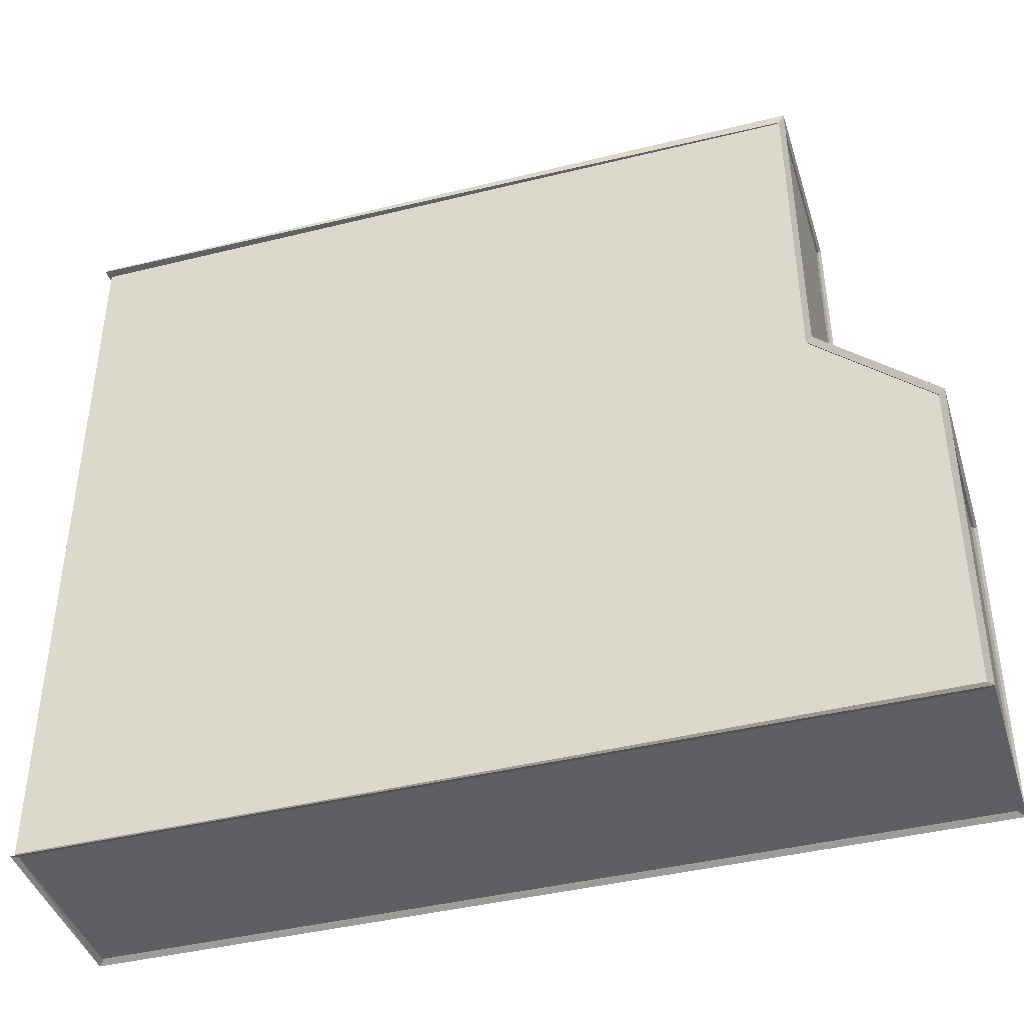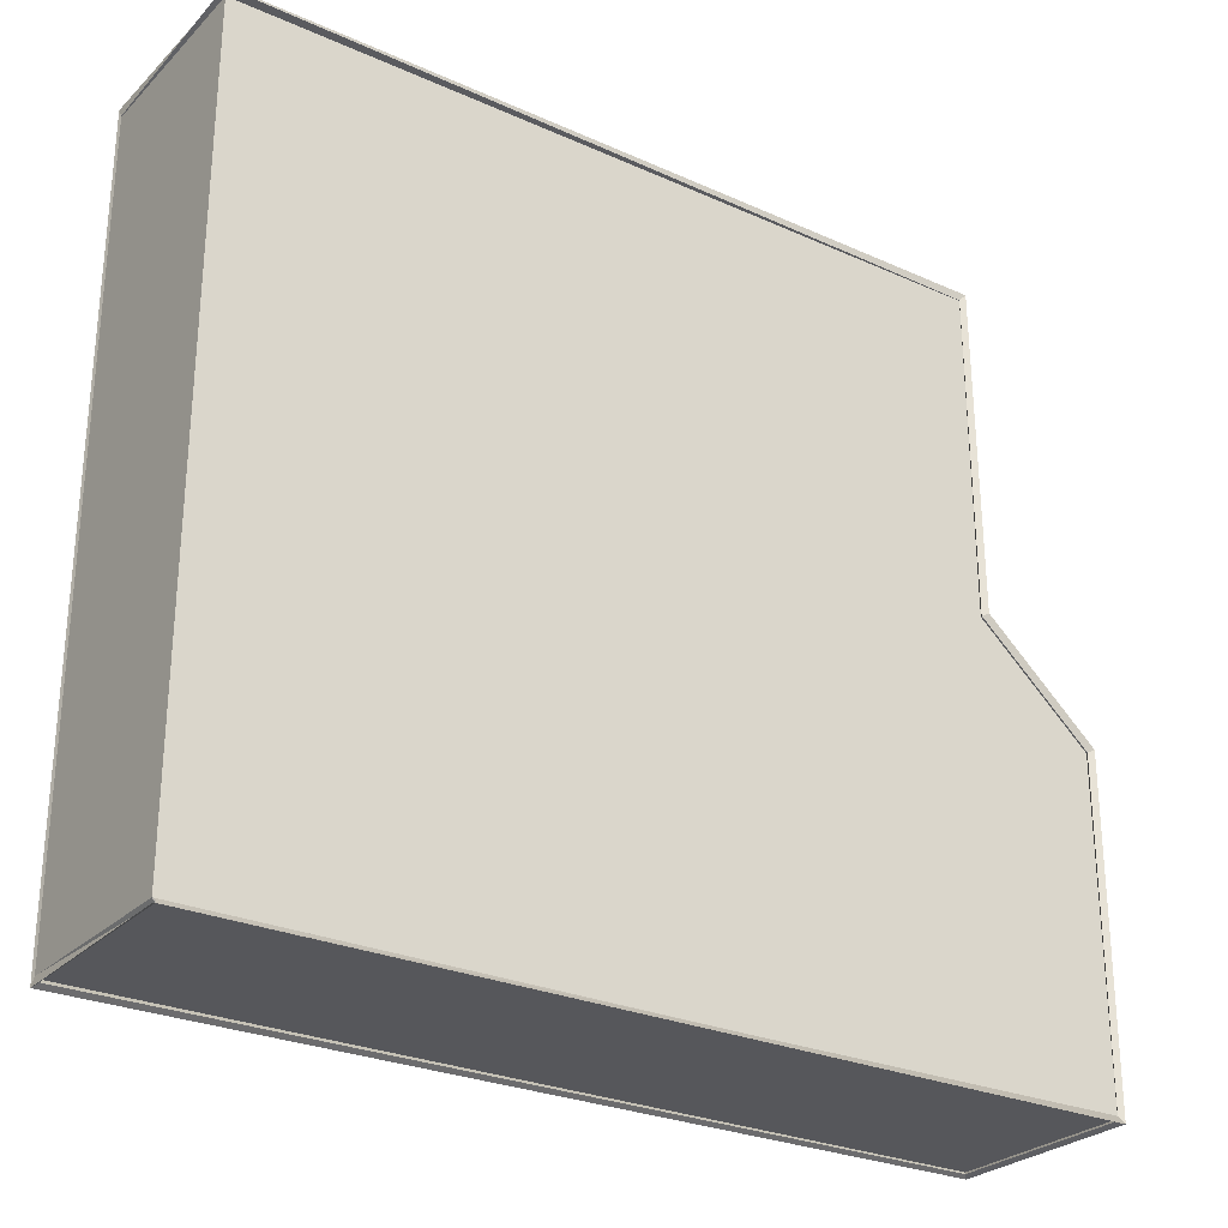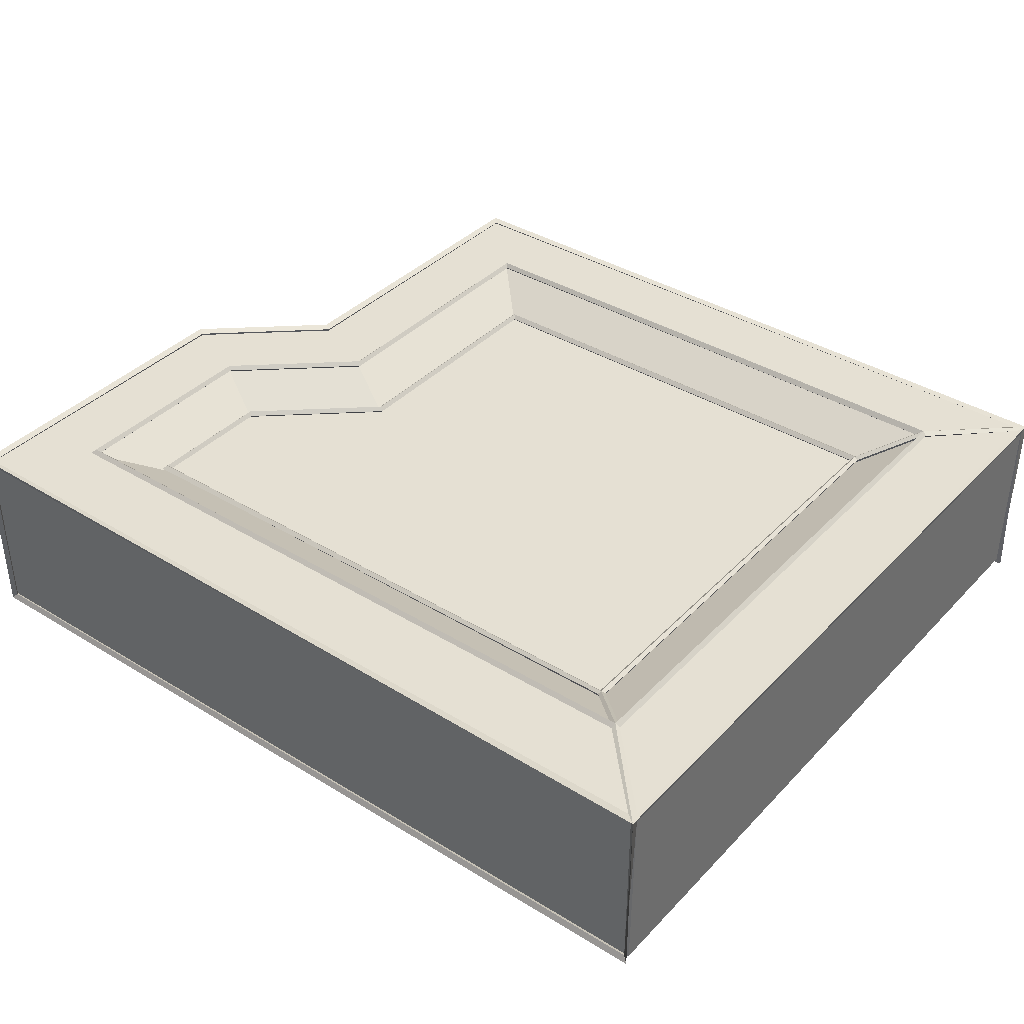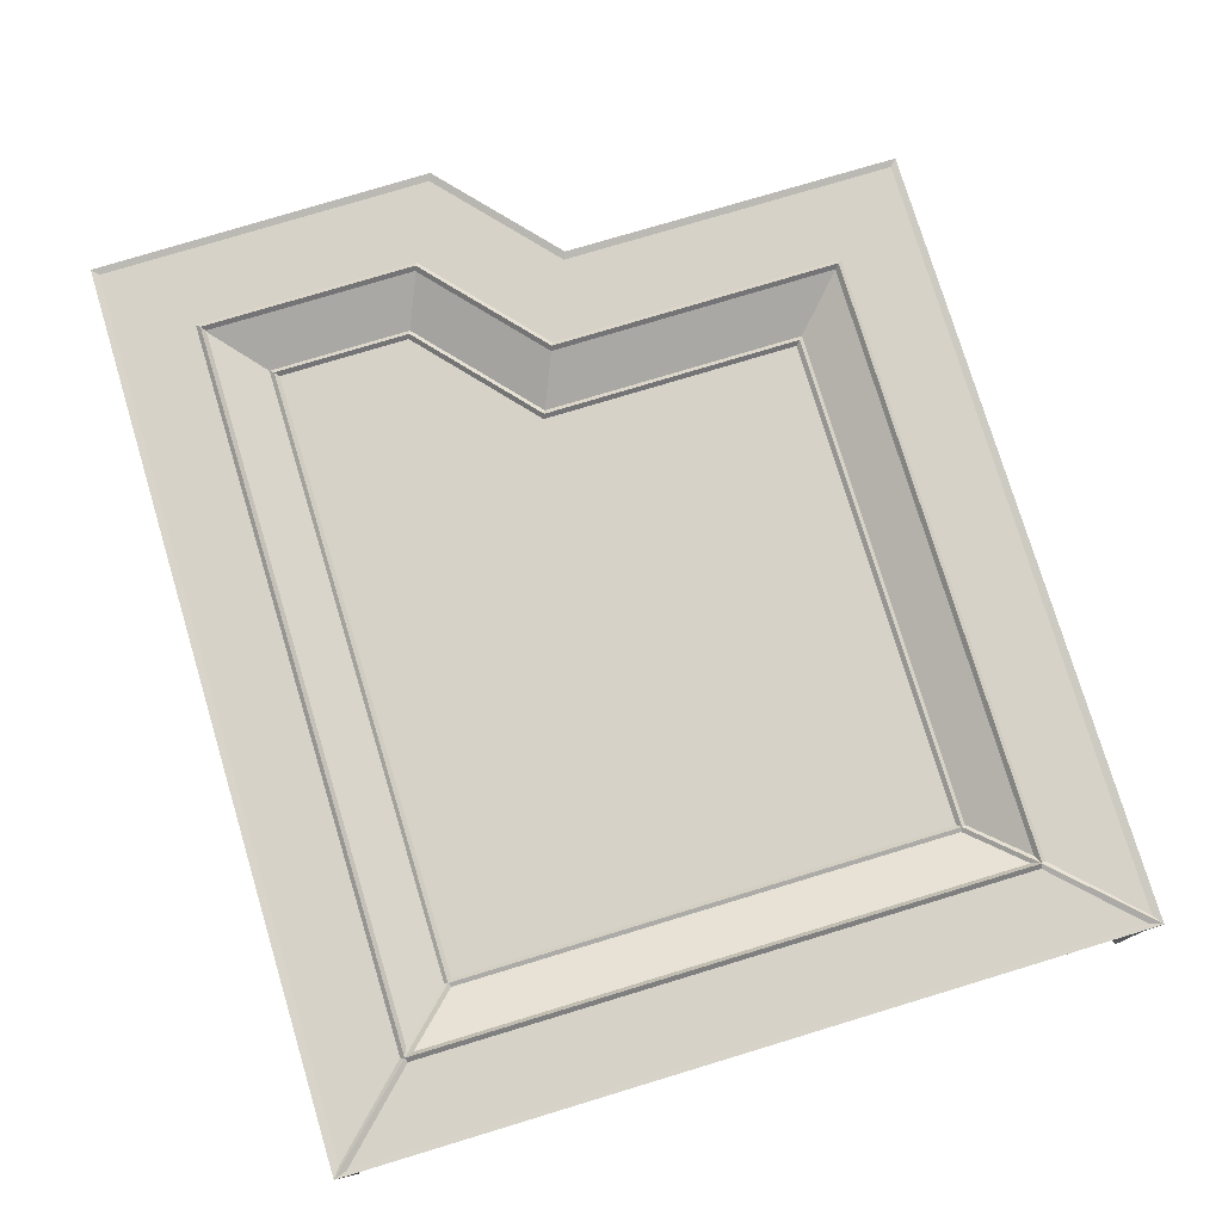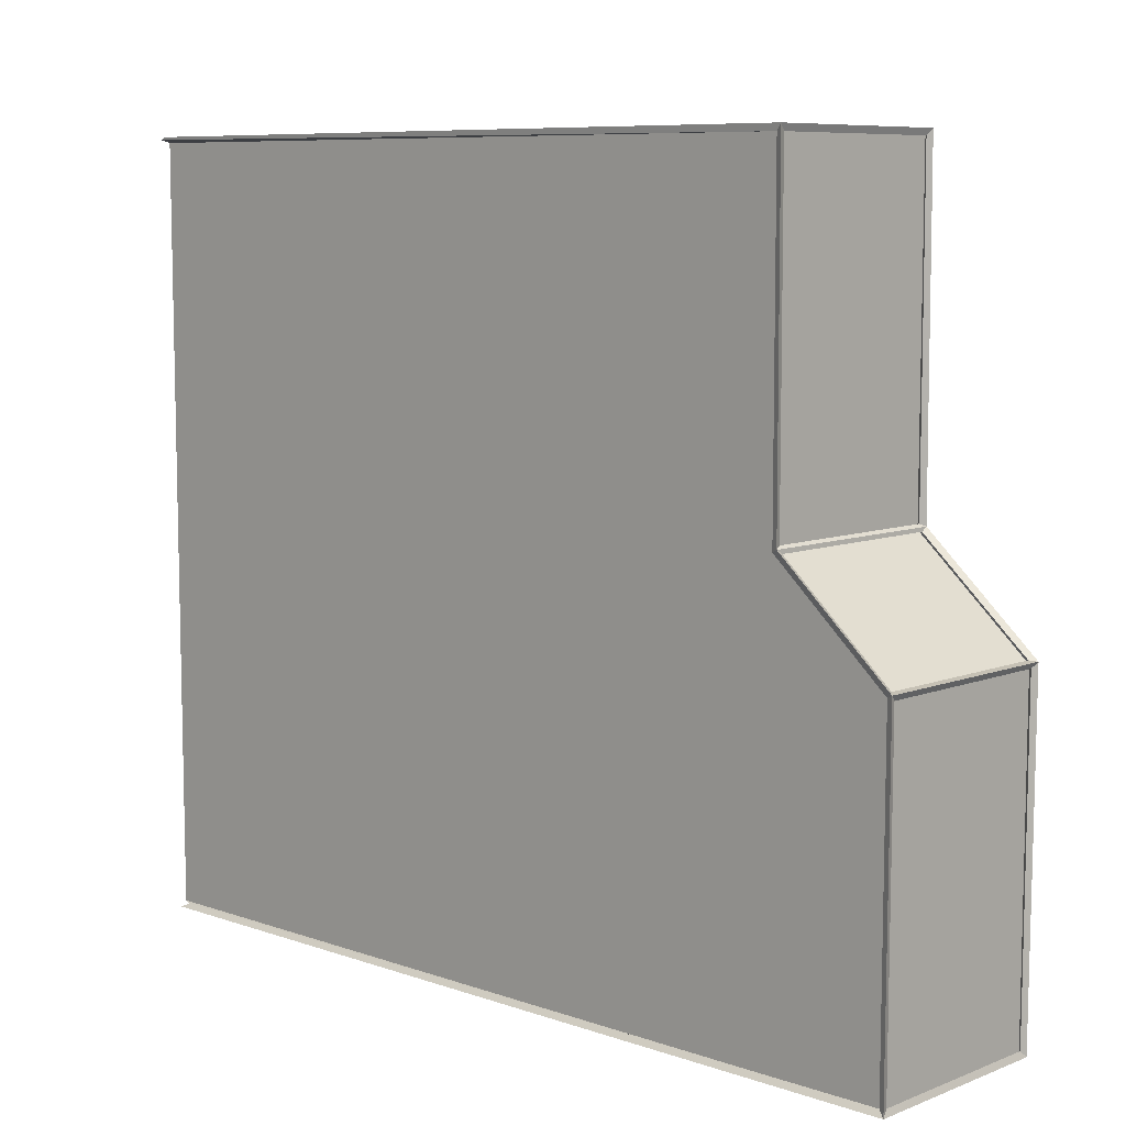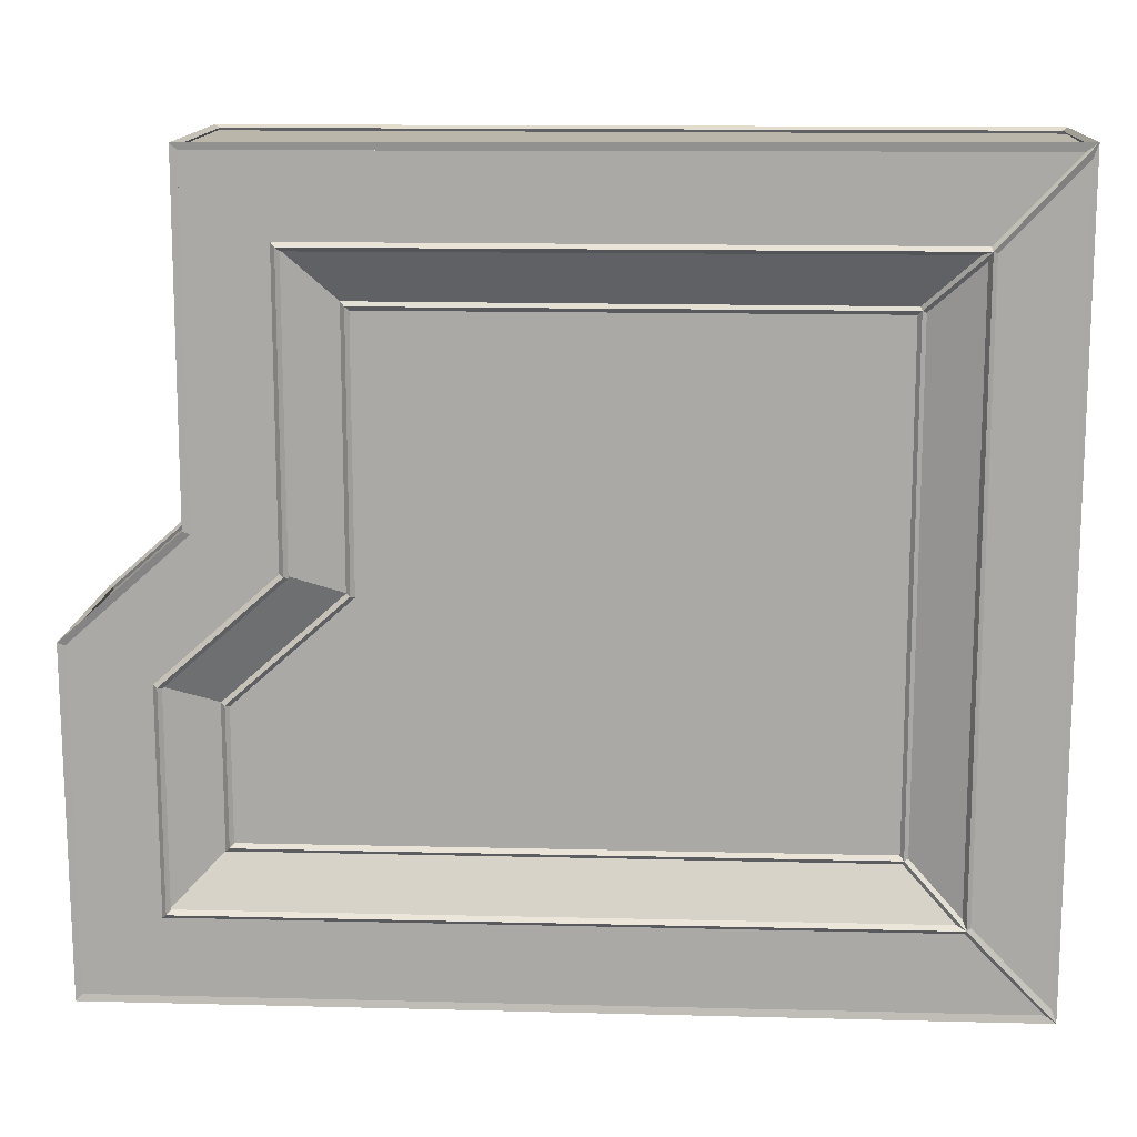
<metadata>
{"format":"obj","ext":"obj","renderer":"f3d","projection":"perspective","resolution":1024,"background":"white","views":[{"elev":-41.5,"azim":-163.3,"up":"+Y"},{"elev":-27.3,"azim":145.5,"up":"+Y"},{"elev":38.0,"azim":37.9,"up":"+Z"},{"elev":78.0,"azim":73.2,"up":"+Z"},{"elev":8.2,"azim":-136.5,"up":"+Y"},{"elev":14.0,"azim":3.1,"up":"+Y"}]}
</metadata>
<code>
o Cube.002_Cube.005
v 4.349 3.949 0.416
v 4.349 0.8514 0.416
v 5.2 4.8 -0.6
v 5.2 -1e-06 -0.6
v 1.251 3.949 0.416
v 0.5314 0.8514 0.416
v 0.4 4.8 -0.6
v -0.32 1e-06 -0.6
v -0.32 2.08 -0.6
v 0.4 2.72 -0.6
v 0.5314 1.698 0.416
v 1.251 2.338 0.416
v 0.4 2.72 0.6
v 0.4 4.8 0.6
v 5.2 4.8 0.6
v -0.32 1e-06 0.6
v 5.2 -1e-06 0.6
v -0.32 2.08 0.6
v 0.9131 2.49 0.6
v 0.9131 4.287 0.6
v 4.687 4.287 0.6
v 0.1931 0.5131 0.6
v 4.687 0.5131 0.6
v 0.1931 1.85 0.6
f 8 18 9
f 7 15 3
f 4 16 8
f 10 14 7
f 9 13 10
f 4 10 3
f 1 5 12
f 20 13 19
f 21 14 20
f 22 17 23
f 23 15 21
f 22 18 16
f 24 13 18
f 5 19 12
f 1 20 5
f 6 23 2
f 2 21 1
f 6 24 22
f 11 19 24
f 8 16 18
f 7 14 15
f 4 17 16
f 10 13 14
f 9 18 13
f 15 17 4
f 4 8 10
f 8 9 10
f 10 7 3
f 3 15 4
f 12 11 6
f 6 2 12
f 2 1 12
f 20 14 13
f 21 15 14
f 22 16 17
f 23 17 15
f 22 24 18
f 24 19 13
f 5 20 19
f 1 21 20
f 6 22 23
f 2 23 21
f 6 11 24
f 11 12 19
o Cube.004_Cube.007
v 4.349 3.949 0.416
v 4.342 3.949 0.4656
v 4.349 0.8514 0.416
v 4.342 0.8514 0.4656
v 5.2 4.8 -0.6
v 5.208 4.835 -0.6344
v 5.2 -1e-06 -0.6
v 5.208 -0.03535 -0.6344
v 1.251 3.949 0.416
v 1.255 3.949 0.4658
v 0.5314 0.8514 0.416
v 0.5355 0.8514 0.4658
v 0.4 4.8 -0.6
v 0.3758 4.831 -0.6305
v -0.32 1e-06 -0.6
v -0.3442 -0.03133 -0.6305
v -0.32 2.08 -0.6
v -0.3519 2.098 -0.6341
v 0.4 2.72 -0.6
v 0.3681 2.738 -0.6341
v 0.5314 1.698 0.416
v 0.5355 1.698 0.4658
v 1.251 2.338 0.416
v 1.255 2.338 0.4658
v 0.4 2.72 0.6
v 0.3644 2.736 0.6313
v 0.4 4.8 0.6
v 0.3711 4.829 0.6289
v 5.2 4.8 0.6
v 5.211 4.849 0.6013
v -0.32 1e-06 0.6
v -0.3489 -0.02887 0.6289
v 5.2 -1e-06 0.6
v 5.211 -0.04875 0.6013
v -0.32 2.08 0.6
v -0.3556 2.096 0.6313
v 0.9131 2.49 0.6
v 0.9172 2.49 0.6498
v 0.9131 4.287 0.6
v 0.9172 4.287 0.6498
v 4.687 4.287 0.6
v 4.685 4.287 0.65
v 0.1931 0.5131 0.6
v 0.1972 0.5131 0.6498
v 4.687 0.5131 0.6
v 4.685 0.5131 0.65
v 0.1931 1.85 0.6
v 0.1972 1.85 0.6498
v -0.336 2.064 -0.592
v -0.3321 0.009337 -0.5903
v -0.3344 0.01057 0.5894
v -0.3378 2.063 0.5906
v 5.179 4.818 -0.5922
v 0.4129 4.816 -0.5903
v 0.4106 4.814 0.5894
v 5.181 4.824 0.5756
v -0.3071 -0.01566 -0.5903
v 5.179 -0.01768 -0.5922
v 5.181 -0.02438 0.5756
v -0.3094 -0.01443 0.5894
v 0.3879 4.791 -0.5903
v 0.384 2.754 -0.592
v 0.3822 2.753 0.5906
v 0.3856 4.789 0.5894
v 0.3654 2.712 -0.592
v -0.3173 2.106 -0.592
v -0.3191 2.105 0.5906
v 0.3635 2.711 0.5906
v 5.206 0.000625 0.5756
v 5.179 -0.01768 -0.5922
v -0.3071 0.009337 -0.6153
v -0.311 2.078 -0.617
v 0.409 2.718 -0.617
v 0.4129 4.791 -0.6153
v 5.229 4.818 -0.6422
v 5.206 4.799 0.5756
v 0.5584 1.686 0.4409
v 0.5584 0.8764 0.4409
v 4.321 0.8764 0.4408
v 4.321 3.924 0.4408
v 1.278 3.924 0.4409
v 1.278 2.326 0.4409
v 4.711 4.277 0.625
v 4.711 0.5235 0.625
v 5.181 0.03598 0.6006
v 5.181 4.764 0.6006
v 4.367 3.937 0.4527
v 4.367 0.8627 0.4527
v 4.664 0.5683 0.613
v 4.664 4.232 0.613
v 0.8901 2.501 0.6249
v 0.8901 4.312 0.6249
v 4.675 4.312 0.625
v 5.145 4.799 0.6006
v 0.4106 4.789 0.6144
v 0.4072 2.717 0.6156
v -0.3128 2.077 0.6156
v -0.3094 0.01057 0.6144
v 5.145 0.000625 0.6006
v 4.675 0.4881 0.625
v 0.1701 0.4881 0.6249
v 0.1701 1.861 0.6249
v 1.228 2.349 0.4409
v 1.228 3.974 0.4409
v 4.334 3.971 0.4527
v 4.631 4.265 0.613
v 0.9401 4.262 0.6249
v 0.9401 2.478 0.6249
v 0.2201 1.838 0.6249
v 0.2201 0.5381 0.6249
v 4.631 0.5351 0.613
v 4.334 0.8294 0.4527
v 0.5084 0.8264 0.4409
v 0.5084 1.709 0.4409
f 73 74 39 41
f 74 73 42 40
f 74 75 55 39
f 75 74 40 56
f 75 76 59 55
f 76 75 56 60
f 76 73 41 59
f 73 76 60 42
f 77 78 37 29
f 78 77 30 38
f 78 79 51 37
f 79 78 38 52
f 79 80 53 51
f 80 79 52 54
f 80 77 29 53
f 77 80 54 30
f 81 82 31 39
f 82 81 40 32
f 82 83 57 31
f 83 82 32 58
f 83 84 55 57
f 84 83 58 56
f 84 81 39 55
f 81 84 56 40
f 85 86 43 37
f 86 85 38 44
f 86 87 49 43
f 87 86 44 50
f 87 88 51 49
f 88 87 50 52
f 88 85 37 51
f 85 88 52 38
f 89 90 41 43
f 90 89 44 42
f 90 91 59 41
f 91 90 42 60
f 91 92 49 59
f 92 91 60 50
f 92 89 43 49
f 89 92 50 44
f 93 94 31 57
f 94 93 58 32
f 94 95 39 31
f 95 94 32 40
f 95 96 41 39
f 96 95 40 42
f 96 97 43 41
f 97 96 42 44
f 97 98 37 43
f 98 97 44 38
f 98 99 29 37
f 99 98 38 30
f 99 100 53 29
f 100 99 30 54
f 100 93 57 53
f 93 100 54 58
f 101 102 35 45
f 102 101 46 36
f 102 103 27 35
f 103 102 36 28
f 103 104 25 27
f 104 103 28 26
f 104 105 33 25
f 105 104 26 34
f 105 106 47 33
f 106 105 34 48
f 106 101 45 47
f 101 106 48 46
f 107 108 69 65
f 108 107 66 70
f 108 109 57 69
f 109 108 70 58
f 109 110 53 57
f 110 109 58 54
f 110 107 65 53
f 107 110 54 66
f 111 112 27 25
f 112 111 26 28
f 112 113 69 27
f 113 112 28 70
f 113 114 65 69
f 114 113 70 66
f 114 111 25 65
f 111 114 66 26
f 115 116 63 61
f 116 115 62 64
f 116 117 65 63
f 117 116 64 66
f 117 118 53 65
f 118 117 66 54
f 118 119 51 53
f 119 118 54 52
f 119 120 49 51
f 120 119 52 50
f 120 121 59 49
f 121 120 50 60
f 121 122 55 59
f 122 121 60 56
f 122 123 57 55
f 123 122 56 58
f 123 124 69 57
f 124 123 58 70
f 124 125 67 69
f 125 124 70 68
f 125 126 71 67
f 126 125 68 72
f 126 115 61 71
f 115 126 72 62
f 127 128 33 47
f 128 127 48 34
f 128 129 25 33
f 129 128 34 26
f 129 130 65 25
f 130 129 26 66
f 130 131 63 65
f 131 130 66 64
f 131 132 61 63
f 132 131 64 62
f 132 133 71 61
f 133 132 62 72
f 133 134 67 71
f 134 133 72 68
f 134 135 69 67
f 135 134 68 70
f 135 136 27 69
f 136 135 70 28
f 136 137 35 27
f 137 136 28 36
f 137 138 45 35
f 138 137 36 46
f 138 127 47 45
f 127 138 46 48

</code>
